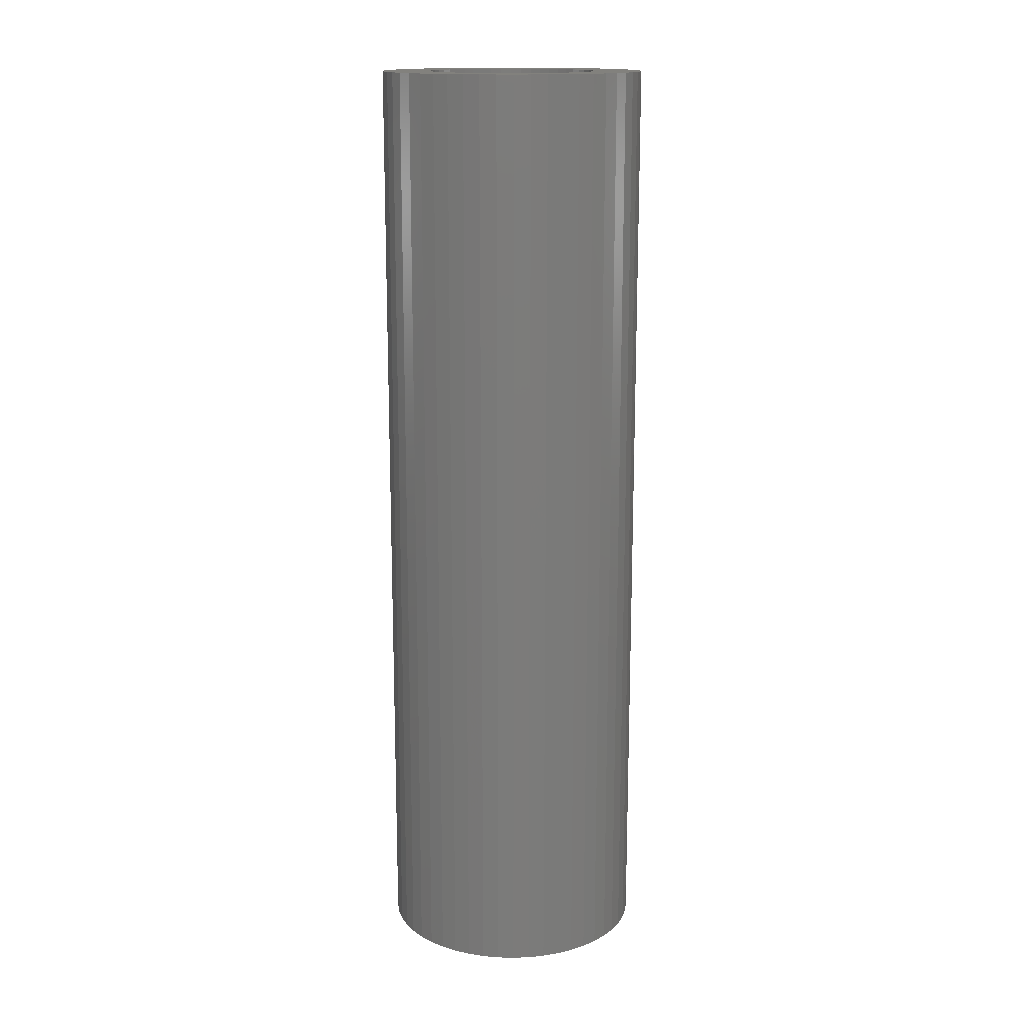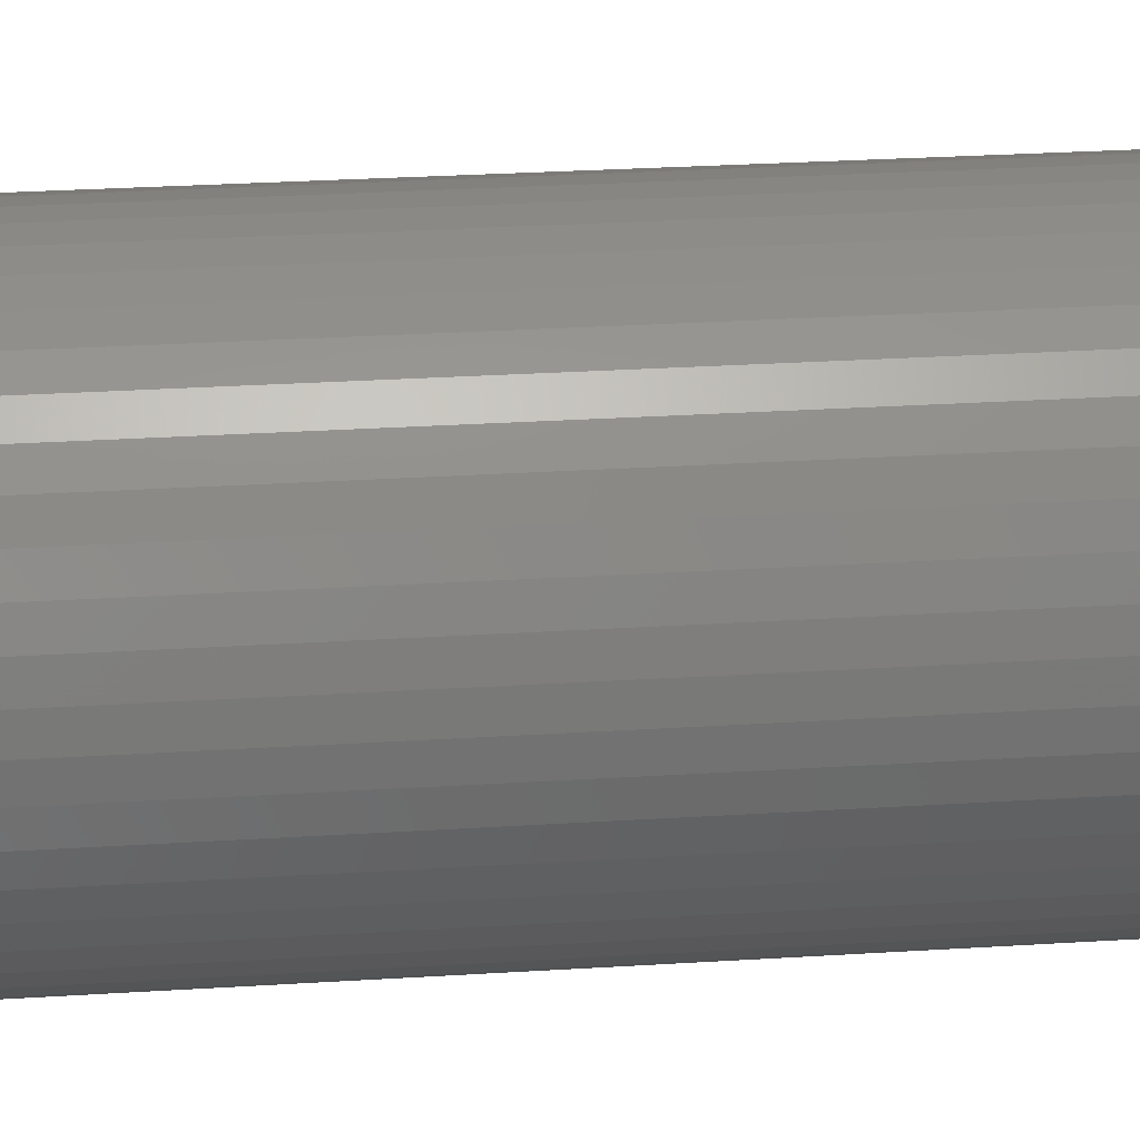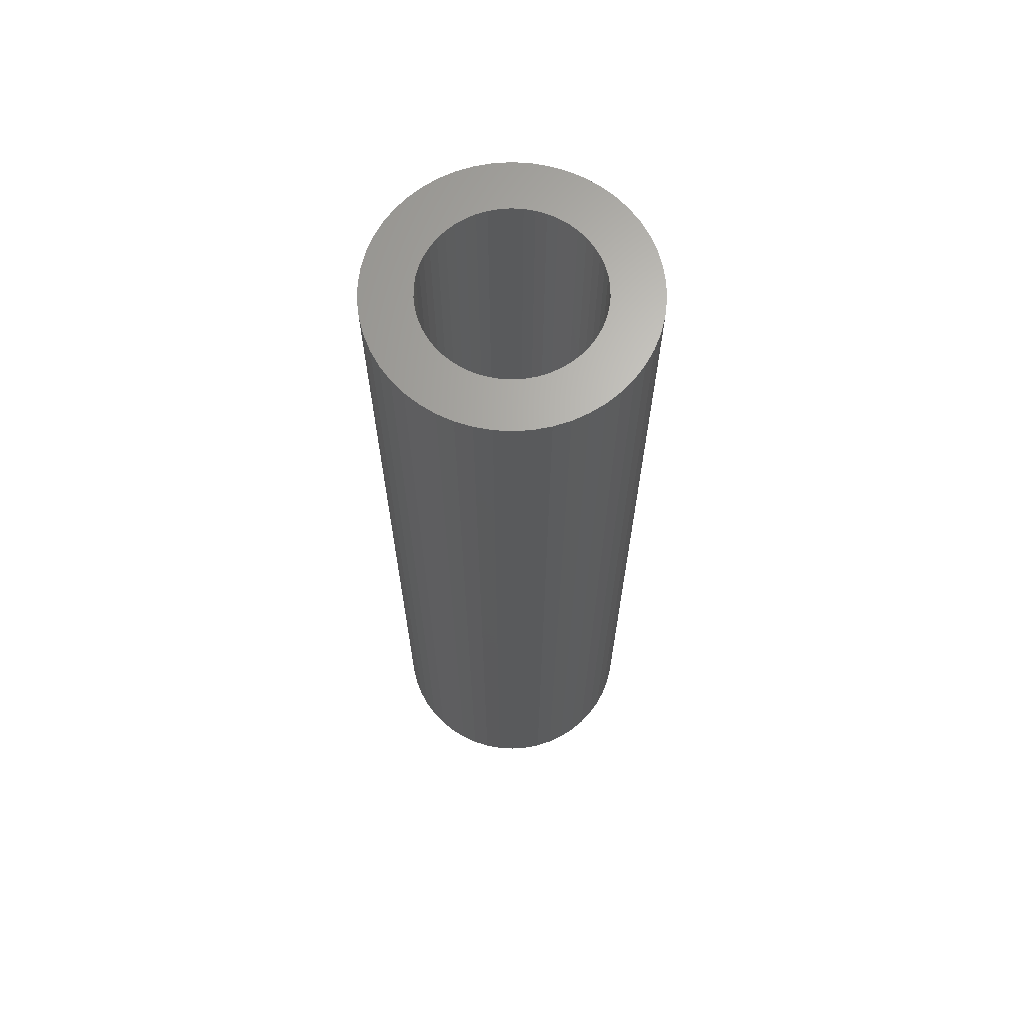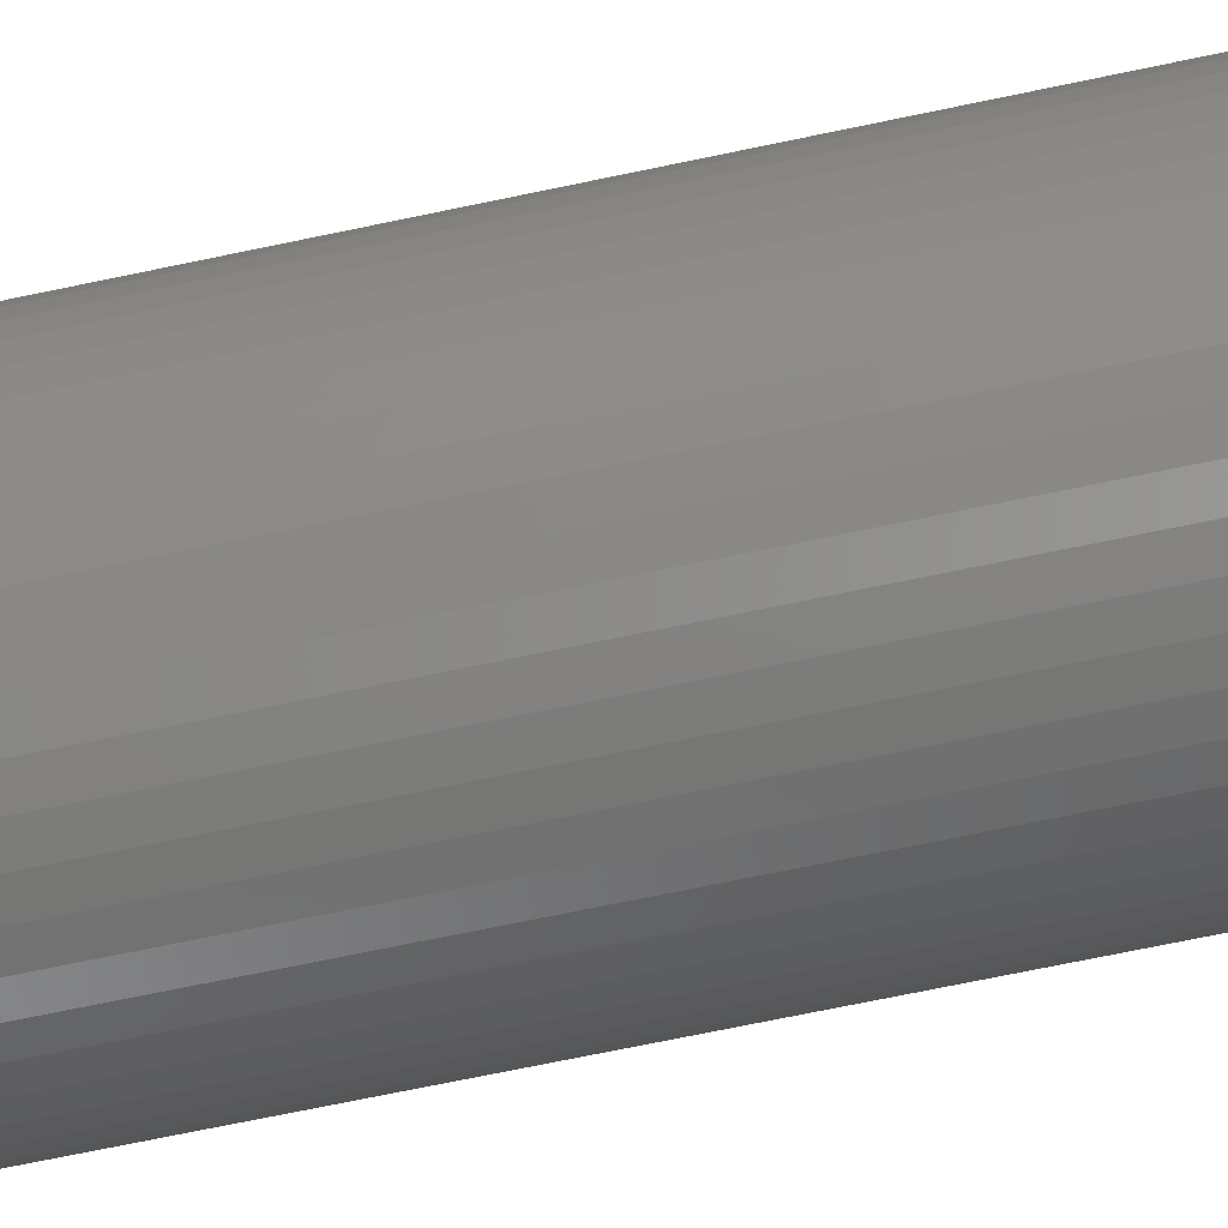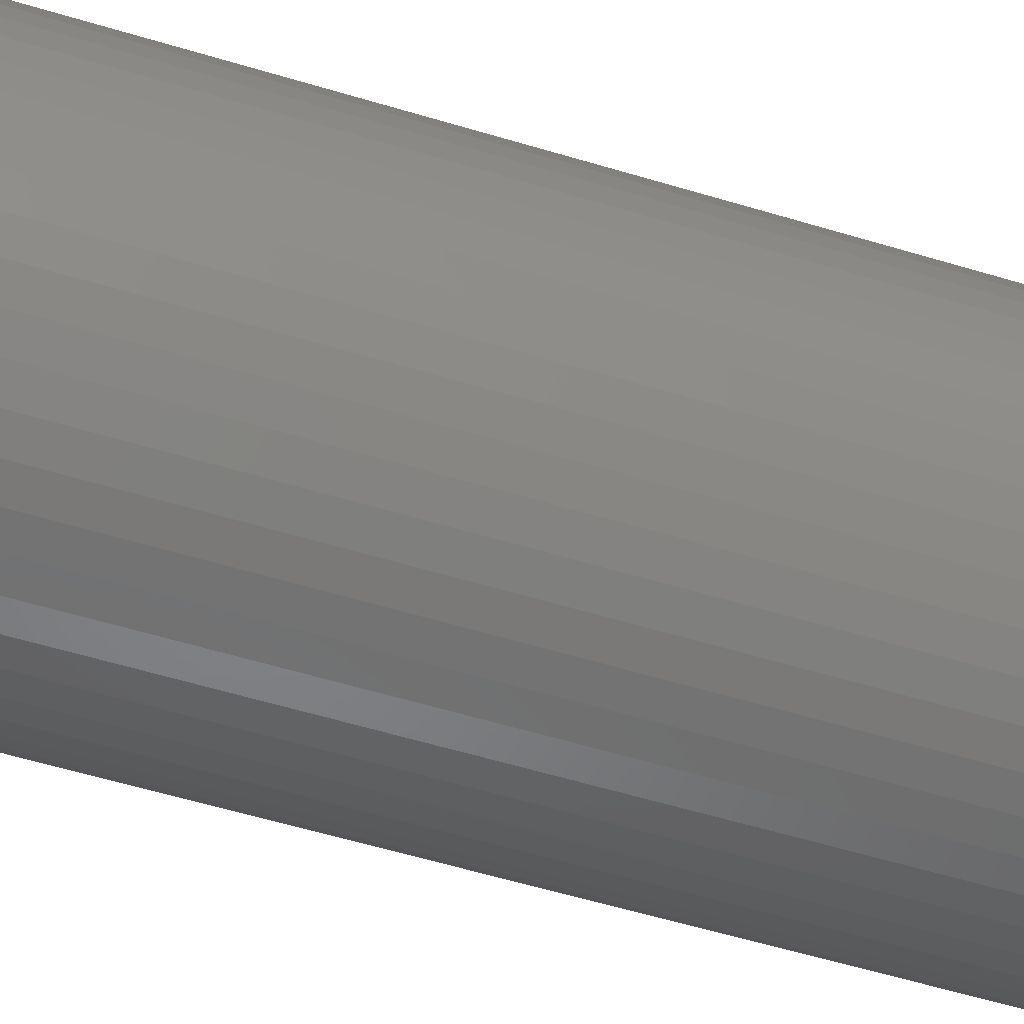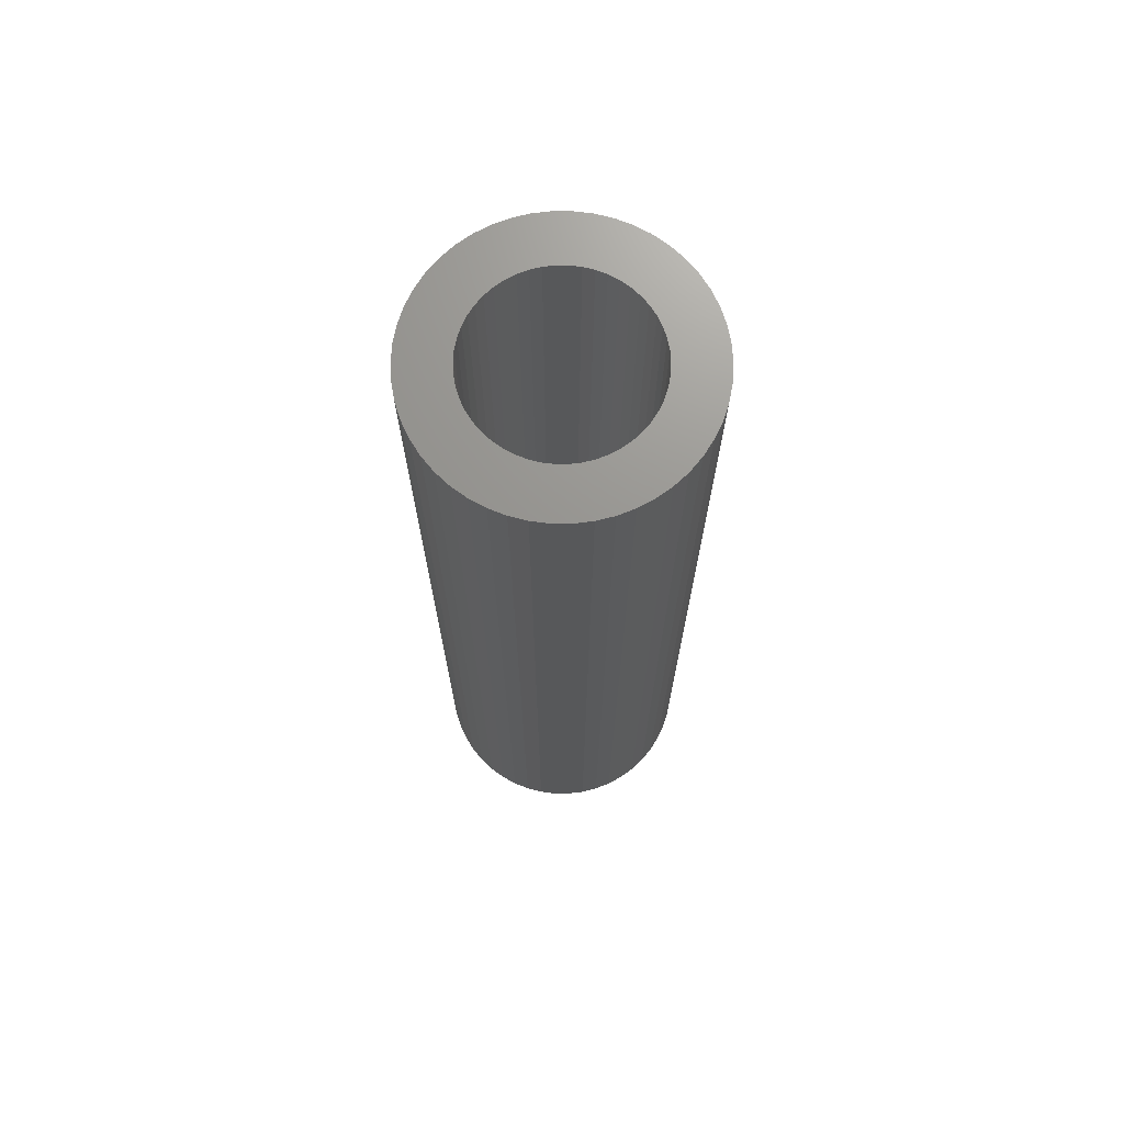
<metadata>
{"format":"stl","ext":"stl","renderer":"f3d","projection":"perspective","resolution":1024,"background":"white","views":[{"elev":15.4,"azim":-47.5,"up":"+Z"},{"elev":22.4,"azim":-96.8,"up":"+Y"},{"elev":66.4,"azim":176.1,"up":"+Z"},{"elev":-68.6,"azim":102.0,"up":"+Y"},{"elev":-51.6,"azim":71.3,"up":"+Y"},{"elev":70.9,"azim":-57.5,"up":"+Z"}]}
</metadata>
<code>
# stl→obj: 200 verts, 400 faces
v 5.5 0 19.5
v 5.457 0.6893 -19.5
v 5.457 0.6893 19.5
v 5.5 0 -19.5
v -5.5 0 -19.5
v -5.457 0.6893 19.5
v -5.457 0.6893 -19.5
v -5.5 0 19.5
v 0.3453 5.489 -19.5
v -0.3453 5.489 19.5
v 0.3453 5.489 19.5
v -0.3453 5.489 -19.5
v 4.009 3.765 -19.5
v 3.506 4.238 19.5
v 4.009 3.765 19.5
v 3.506 4.238 -19.5
v -3.506 4.238 -19.5
v -4.009 3.765 19.5
v -3.506 4.238 19.5
v -4.009 3.765 -19.5
v -1.7 5.231 -19.5
v -2.342 4.977 19.5
v -1.7 5.231 19.5
v -2.342 4.977 -19.5
v 5.114 2.025 19.5
v 4.82 2.65 -19.5
v 4.82 2.65 19.5
v 5.114 2.025 -19.5
v 2.342 4.977 -19.5
v 1.7 5.231 19.5
v 2.342 4.977 19.5
v 1.7 5.231 -19.5
v 1.031 5.403 19.5
v 1.031 5.403 -19.5
v 2.947 4.644 19.5
v 2.947 4.644 -19.5
v -4.82 2.65 -19.5
v -4.45 3.233 19.5
v -4.45 3.233 -19.5
v -4.82 2.65 19.5
v -5.327 1.368 19.5
v -5.327 1.368 -19.5
v -2.947 4.644 -19.5
v -2.947 4.644 19.5
v -1.031 5.403 19.5
v -1.031 5.403 -19.5
v -1.7 -5.231 -19.5
v -1.031 -5.403 19.5
v -1.7 -5.231 19.5
v -1.031 -5.403 -19.5
v 0.3453 -5.489 -19.5
v 1.031 -5.403 19.5
v 0.3453 -5.489 19.5
v 1.031 -5.403 -19.5
v 5.327 1.368 19.5
v 5.327 1.368 -19.5
v 4.45 3.233 19.5
v 4.45 3.233 -19.5
v -5.114 2.025 -19.5
v -5.114 2.025 19.5
v 3.5 0 19.5
v 3.472 0.4387 19.5
v 5.457 -0.6893 19.5
v 3.39 0.8704 19.5
v 3.472 -0.4387 19.5
v 3.254 1.288 19.5
v 5.327 -1.368 19.5
v 3.067 1.686 19.5
v 3.39 -0.8704 19.5
v 2.832 2.057 19.5
v 5.114 -2.025 19.5
v 2.551 2.396 19.5
v 3.254 -1.288 19.5
v 4.82 -2.65 19.5
v 2.231 2.697 19.5
v 1.875 2.955 19.5
v 1.49 3.167 19.5
v 1.082 3.329 19.5
v 0.6558 3.438 19.5
v 0.2198 3.493 19.5
v -0.2198 3.493 19.5
v -0.6558 3.438 19.5
v -1.082 3.329 19.5
v -1.49 3.167 19.5
v -1.875 2.955 19.5
v -2.231 2.697 19.5
v -2.551 2.396 19.5
v -2.832 2.057 19.5
v -3.067 1.686 19.5
v -3.254 1.288 19.5
v 3.067 -1.686 19.5
v 4.45 -3.233 19.5
v 2.832 -2.057 19.5
v 4.009 -3.765 19.5
v 2.551 -2.396 19.5
v 3.506 -4.238 19.5
v 2.231 -2.697 19.5
v 2.947 -4.644 19.5
v 1.875 -2.955 19.5
v 2.342 -4.977 19.5
v 1.49 -3.167 19.5
v 1.7 -5.231 19.5
v 1.082 -3.329 19.5
v 0.6558 -3.438 19.5
v 0.2198 -3.493 19.5
v -0.2198 -3.493 19.5
v -0.3453 -5.489 19.5
v -0.6558 -3.438 19.5
v -1.082 -3.329 19.5
v -1.49 -3.167 19.5
v -2.342 -4.977 19.5
v -1.875 -2.955 19.5
v -2.947 -4.644 19.5
v -2.231 -2.697 19.5
v -3.506 -4.238 19.5
v -2.551 -2.396 19.5
v -4.009 -3.765 19.5
v -2.832 -2.057 19.5
v -4.45 -3.233 19.5
v -3.067 -1.686 19.5
v -4.82 -2.65 19.5
v -3.254 -1.288 19.5
v -5.114 -2.025 19.5
v -3.39 -0.8704 19.5
v -5.327 -1.368 19.5
v -3.472 -0.4387 19.5
v -5.457 -0.6893 19.5
v -3.5 0 19.5
v -3.39 0.8704 19.5
v -3.472 0.4387 19.5
v 5.457 -0.6893 -19.5
v 4.45 -3.233 -19.5
v 4.009 -3.765 -19.5
v -0.3453 -5.489 -19.5
v -5.457 -0.6893 -19.5
v -5.114 -2.025 -19.5
v -5.327 -1.368 -19.5
v 1.7 -5.231 -19.5
v 2.342 -4.977 -19.5
v 5.327 -1.368 -19.5
v 5.114 -2.025 -19.5
v 4.82 -2.65 -19.5
v 2.947 -4.644 -19.5
v 3.506 -4.238 -19.5
v -2.342 -4.977 -19.5
v -4.009 -3.765 -19.5
v -4.45 -3.233 -19.5
v 3.5 0 -19.5
v 3.472 -0.4387 -19.5
v 3.39 -0.8704 -19.5
v 3.472 0.4387 -19.5
v 3.254 -1.288 -19.5
v 3.067 -1.686 -19.5
v 3.39 0.8704 -19.5
v 2.832 -2.057 -19.5
v 2.551 -2.396 -19.5
v 3.254 1.288 -19.5
v 2.231 -2.697 -19.5
v 1.875 -2.955 -19.5
v 1.49 -3.167 -19.5
v 1.082 -3.329 -19.5
v 0.6558 -3.438 -19.5
v 0.2198 -3.493 -19.5
v -0.2198 -3.493 -19.5
v -0.6558 -3.438 -19.5
v -1.082 -3.329 -19.5
v -1.49 -3.167 -19.5
v -1.875 -2.955 -19.5
v -2.947 -4.644 -19.5
v -2.231 -2.697 -19.5
v -3.506 -4.238 -19.5
v -2.551 -2.396 -19.5
v -2.832 -2.057 -19.5
v -3.067 -1.686 -19.5
v -4.82 -2.65 -19.5
v -3.254 -1.288 -19.5
v 3.067 1.686 -19.5
v 2.832 2.057 -19.5
v 2.551 2.396 -19.5
v 2.231 2.697 -19.5
v 1.875 2.955 -19.5
v 1.49 3.167 -19.5
v 1.082 3.329 -19.5
v 0.6558 3.438 -19.5
v 0.2198 3.493 -19.5
v -0.2198 3.493 -19.5
v -0.6558 3.438 -19.5
v -1.082 3.329 -19.5
v -1.49 3.167 -19.5
v -1.875 2.955 -19.5
v -2.231 2.697 -19.5
v -2.551 2.396 -19.5
v -2.832 2.057 -19.5
v -3.067 1.686 -19.5
v -3.254 1.288 -19.5
v -3.39 0.8704 -19.5
v -3.472 0.4387 -19.5
v -3.5 0 -19.5
v -3.39 -0.8704 -19.5
v -3.472 -0.4387 -19.5
f 1 2 3
f 2 1 4
f 5 6 7
f 6 5 8
f 9 10 11
f 10 9 12
f 13 14 15
f 14 13 16
f 17 18 19
f 18 17 20
f 21 22 23
f 22 21 24
f 25 26 27
f 26 25 28
f 29 30 31
f 30 29 32
f 32 33 30
f 33 32 34
f 16 35 14
f 35 16 36
f 37 38 39
f 38 37 40
f 39 18 20
f 18 39 38
f 7 41 42
f 41 7 6
f 43 19 44
f 19 43 17
f 12 45 10
f 45 12 46
f 47 48 49
f 48 47 50
f 51 52 53
f 52 51 54
f 55 28 25
f 28 55 56
f 3 56 55
f 56 3 2
f 57 13 15
f 13 57 58
f 27 58 57
f 58 27 26
f 34 11 33
f 11 34 9
f 36 31 35
f 31 36 29
f 59 40 37
f 40 59 60
f 61 1 3
f 62 3 55
f 1 61 63
f 64 55 25
f 65 63 61
f 66 25 27
f 63 65 67
f 68 27 57
f 69 67 65
f 70 57 15
f 67 69 71
f 72 15 14
f 73 71 69
f 71 73 74
f 3 62 61
f 55 64 62
f 25 66 64
f 27 68 66
f 75 14 35
f 57 70 68
f 15 72 70
f 76 35 31
f 14 75 72
f 35 76 75
f 77 31 30
f 31 77 76
f 30 78 77
f 33 78 30
f 33 79 78
f 11 79 33
f 11 80 79
f 11 81 80
f 10 81 11
f 10 82 81
f 45 82 10
f 45 83 82
f 23 83 45
f 83 23 84
f 22 84 23
f 84 22 85
f 44 85 22
f 85 44 86
f 19 86 44
f 86 19 87
f 18 87 19
f 87 18 88
f 38 88 18
f 88 38 89
f 89 40 90
f 40 89 38
f 91 74 73
f 74 91 92
f 93 92 91
f 92 93 94
f 95 94 93
f 94 95 96
f 97 96 95
f 96 97 98
f 99 98 97
f 98 99 100
f 101 100 99
f 100 101 102
f 103 102 101
f 103 52 102
f 104 52 103
f 104 53 52
f 105 53 104
f 106 53 105
f 106 107 53
f 108 107 106
f 108 48 107
f 109 48 108
f 49 109 110
f 109 49 48
f 111 110 112
f 113 112 114
f 110 111 49
f 115 114 116
f 117 116 118
f 112 113 111
f 119 118 120
f 121 120 122
f 123 122 124
f 125 124 126
f 114 115 113
f 127 126 128
f 60 90 40
f 90 60 129
f 116 117 115
f 41 129 60
f 118 119 117
f 129 41 130
f 120 121 119
f 6 130 41
f 122 123 121
f 130 6 128
f 124 125 123
f 8 128 6
f 126 127 125
f 128 8 127
f 63 4 1
f 4 63 131
f 94 132 92
f 132 94 133
f 50 107 48
f 107 50 134
f 135 8 5
f 8 135 127
f 136 125 137
f 125 136 123
f 138 100 102
f 100 138 139
f 54 102 52
f 102 54 138
f 42 60 59
f 60 42 41
f 24 44 22
f 44 24 43
f 46 23 45
f 23 46 21
f 71 140 67
f 140 71 141
f 67 131 63
f 131 67 140
f 92 142 74
f 142 92 132
f 139 98 100
f 98 139 143
f 144 94 96
f 94 144 133
f 74 141 71
f 141 74 142
f 145 49 111
f 49 145 47
f 146 119 147
f 119 146 117
f 137 127 135
f 127 137 125
f 148 4 131
f 149 131 140
f 4 148 2
f 150 140 141
f 151 2 148
f 152 141 142
f 2 151 56
f 153 142 132
f 154 56 151
f 155 132 133
f 56 154 28
f 156 133 144
f 157 28 154
f 28 157 26
f 131 149 148
f 140 150 149
f 141 152 150
f 142 153 152
f 158 144 143
f 132 155 153
f 133 156 155
f 159 143 139
f 144 158 156
f 143 159 158
f 160 139 138
f 139 160 159
f 138 161 160
f 54 161 138
f 54 162 161
f 51 162 54
f 51 163 162
f 51 164 163
f 134 164 51
f 134 165 164
f 50 165 134
f 50 166 165
f 47 166 50
f 166 47 167
f 145 167 47
f 167 145 168
f 169 168 145
f 168 169 170
f 171 170 169
f 170 171 172
f 146 172 171
f 172 146 173
f 147 173 146
f 173 147 174
f 174 175 176
f 175 174 147
f 177 26 157
f 26 177 58
f 178 58 177
f 58 178 13
f 179 13 178
f 13 179 16
f 180 16 179
f 16 180 36
f 181 36 180
f 36 181 29
f 182 29 181
f 29 182 32
f 183 32 182
f 183 34 32
f 184 34 183
f 184 9 34
f 185 9 184
f 186 9 185
f 186 12 9
f 187 12 186
f 187 46 12
f 188 46 187
f 21 188 189
f 188 21 46
f 24 189 190
f 43 190 191
f 189 24 21
f 17 191 192
f 20 192 193
f 190 43 24
f 39 193 194
f 37 194 195
f 59 195 196
f 42 196 197
f 191 17 43
f 7 197 198
f 136 176 175
f 176 136 199
f 192 20 17
f 137 199 136
f 193 39 20
f 199 137 200
f 194 37 39
f 135 200 137
f 195 59 37
f 200 135 198
f 196 42 59
f 5 198 135
f 197 7 42
f 198 5 7
f 143 96 98
f 96 143 144
f 134 53 107
f 53 134 51
f 171 113 115
f 113 171 169
f 146 115 117
f 115 146 171
f 175 123 136
f 123 175 121
f 147 121 175
f 121 147 119
f 169 111 113
f 111 169 145
f 129 195 90
f 195 129 196
f 177 70 178
f 70 177 68
f 183 77 78
f 77 183 182
f 189 83 84
f 83 189 188
f 90 194 89
f 194 90 195
f 150 65 149
f 65 150 69
f 186 80 81
f 80 186 185
f 182 76 77
f 76 182 181
f 88 192 87
f 192 88 193
f 188 82 83
f 82 188 187
f 192 86 87
f 86 192 191
f 148 62 151
f 62 148 61
f 159 101 99
f 101 159 160
f 152 69 150
f 69 152 73
f 180 72 75
f 72 180 179
f 178 72 179
f 72 178 70
f 184 78 79
f 78 184 183
f 185 79 80
f 79 185 184
f 181 75 76
f 75 181 180
f 128 197 130
f 197 128 198
f 89 193 88
f 193 89 194
f 187 81 82
f 81 187 186
f 191 85 86
f 85 191 190
f 190 84 85
f 84 190 189
f 149 61 148
f 61 149 65
f 162 105 104
f 105 162 163
f 157 68 177
f 68 157 66
f 154 66 157
f 66 154 64
f 151 64 154
f 64 151 62
f 130 196 129
f 196 130 197
f 155 91 153
f 91 155 93
f 153 73 152
f 73 153 91
f 163 106 105
f 106 163 164
f 126 198 128
f 198 126 200
f 120 176 122
f 176 120 174
f 160 103 101
f 103 160 161
f 161 104 103
f 104 161 162
f 156 97 95
f 97 156 158
f 166 110 109
f 110 166 167
f 165 109 108
f 109 165 166
f 118 174 120
f 174 118 173
f 156 93 155
f 93 156 95
f 158 99 97
f 99 158 159
f 168 114 112
f 114 168 170
f 164 108 106
f 108 164 165
f 122 199 124
f 199 122 176
f 124 200 126
f 200 124 199
f 170 116 114
f 116 170 172
f 116 173 118
f 173 116 172
f 167 112 110
f 112 167 168

</code>
